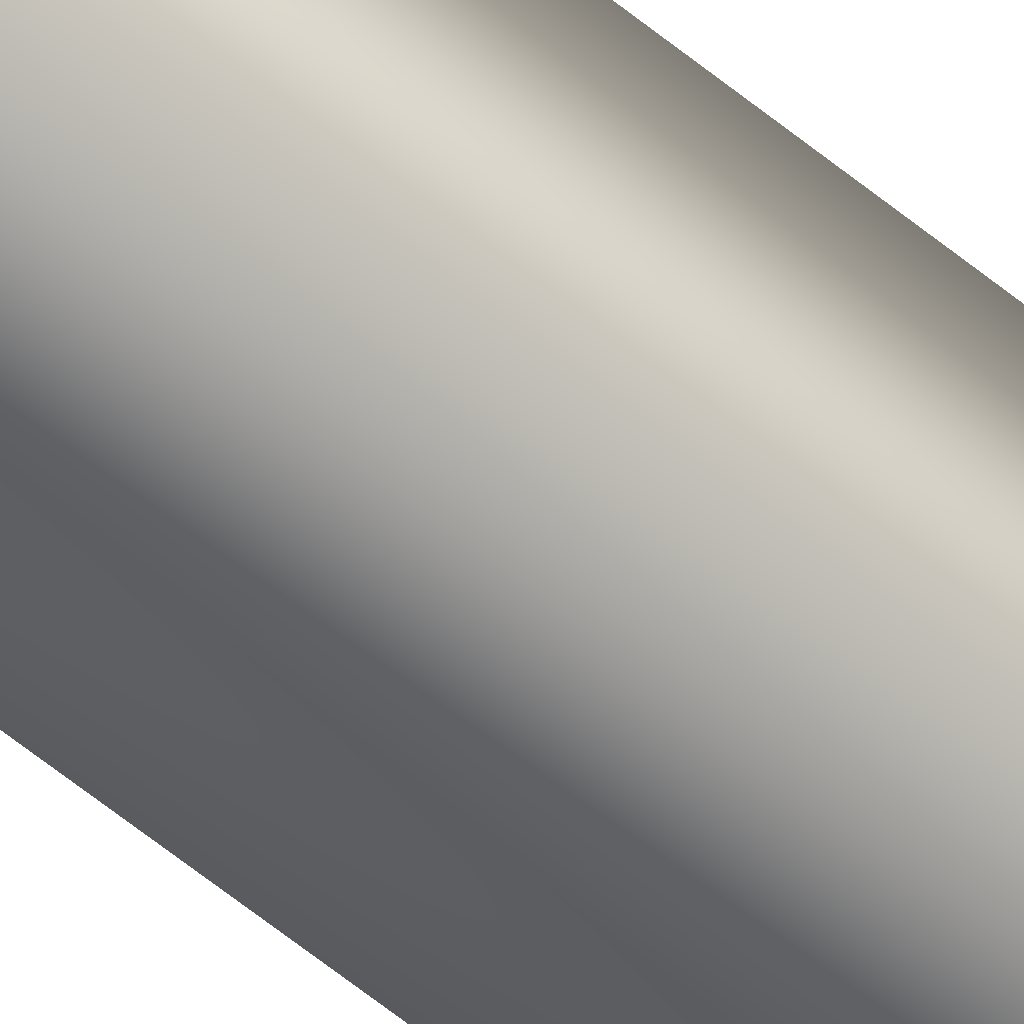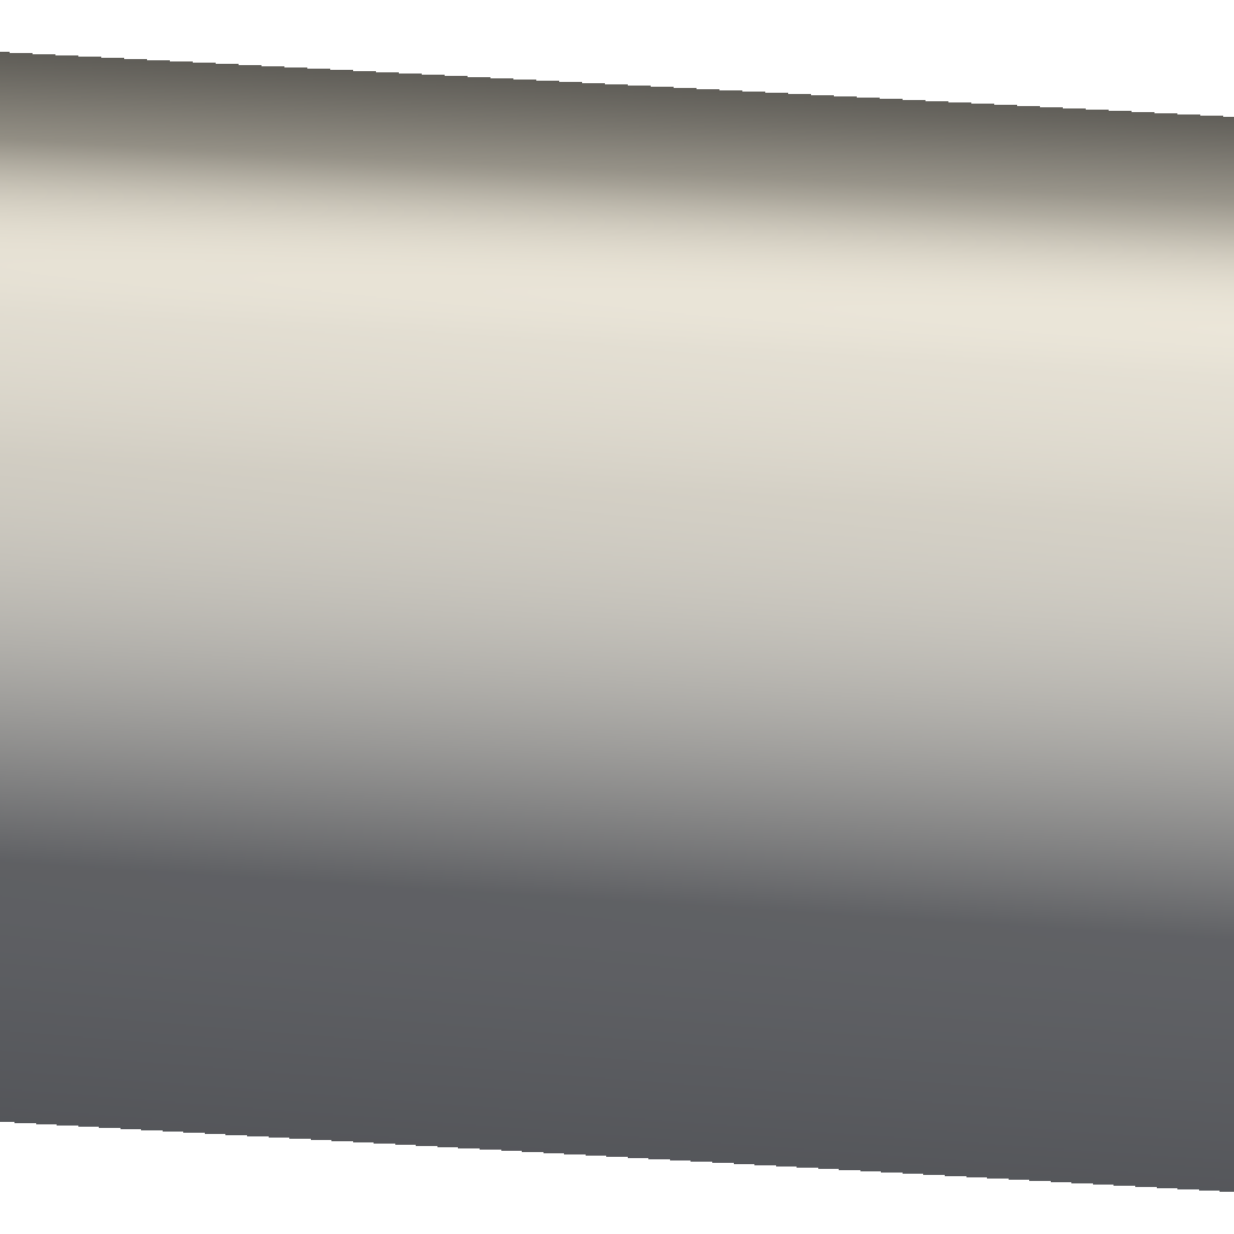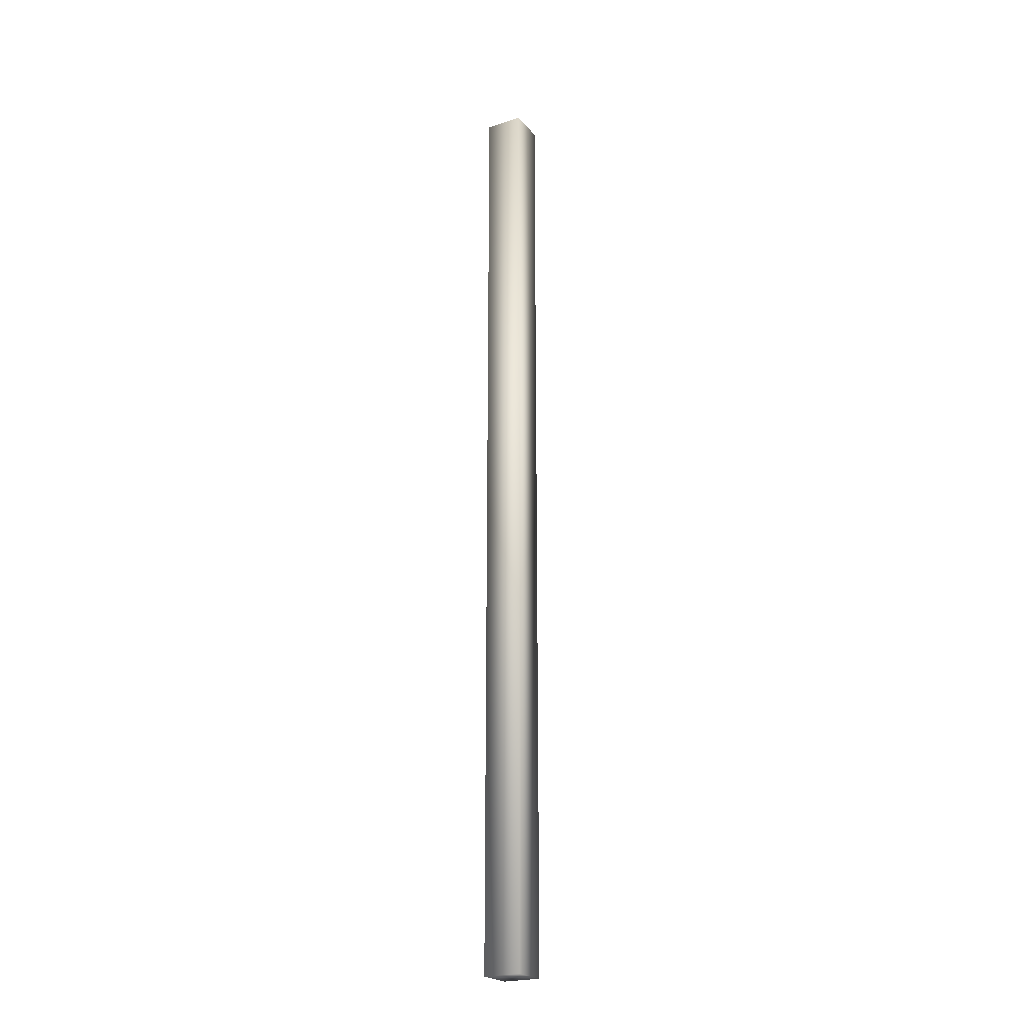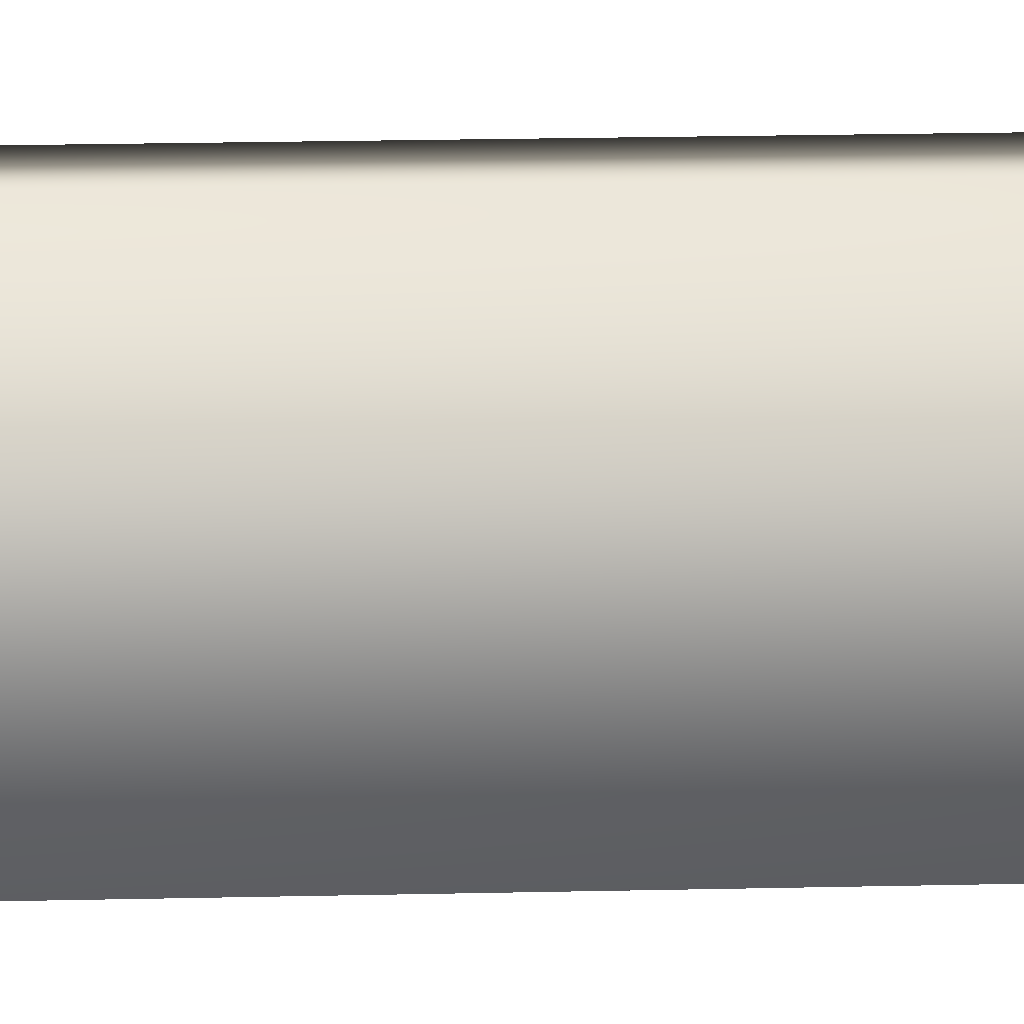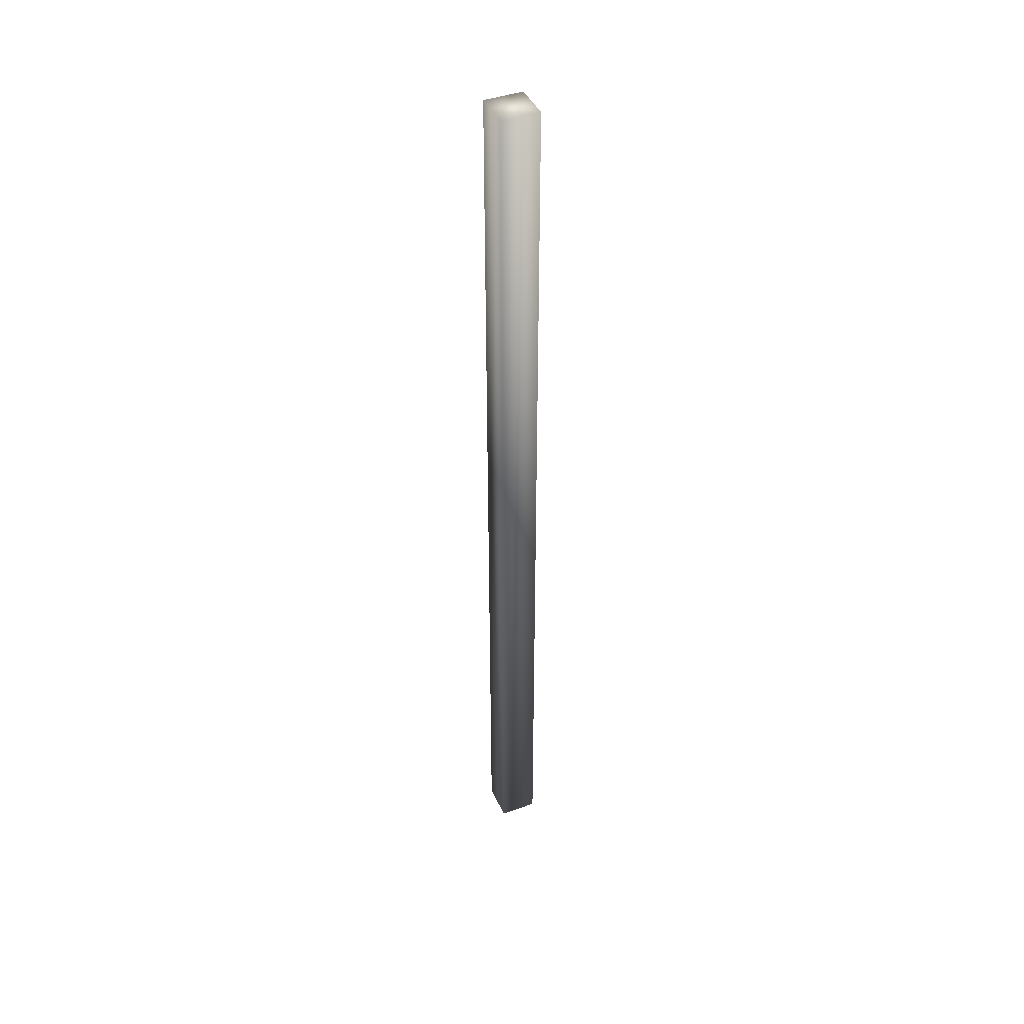
<metadata>
{"format":"obj","ext":"obj","renderer":"f3d","projection":"perspective","resolution":1024,"background":"white","views":[{"elev":-55.3,"azim":-131.6,"up":"+Z"},{"elev":18.1,"azim":100.0,"up":"+Z"},{"elev":-22.8,"azim":29.9,"up":"+Y"},{"elev":4.2,"azim":78.5,"up":"+Z"},{"elev":42.5,"azim":66.5,"up":"+Y"}]}
</metadata>
<code>
v  -3.5 0 3.5
v  -3.5 0 -3.5
v  3.5 0 -3.5
v  3.5 0 3.5
v  -3.5 175 3.5
v  3.5 175 3.5
v  3.5 175 -3.5
v  -3.5 175 -3.5
o pillar_thin
g pillar_thin
f 1 2 3 4
f 5 6 7 8
f 1 4 6 5
f 4 3 7 6
f 3 2 8 7
f 2 1 5 8

</code>
